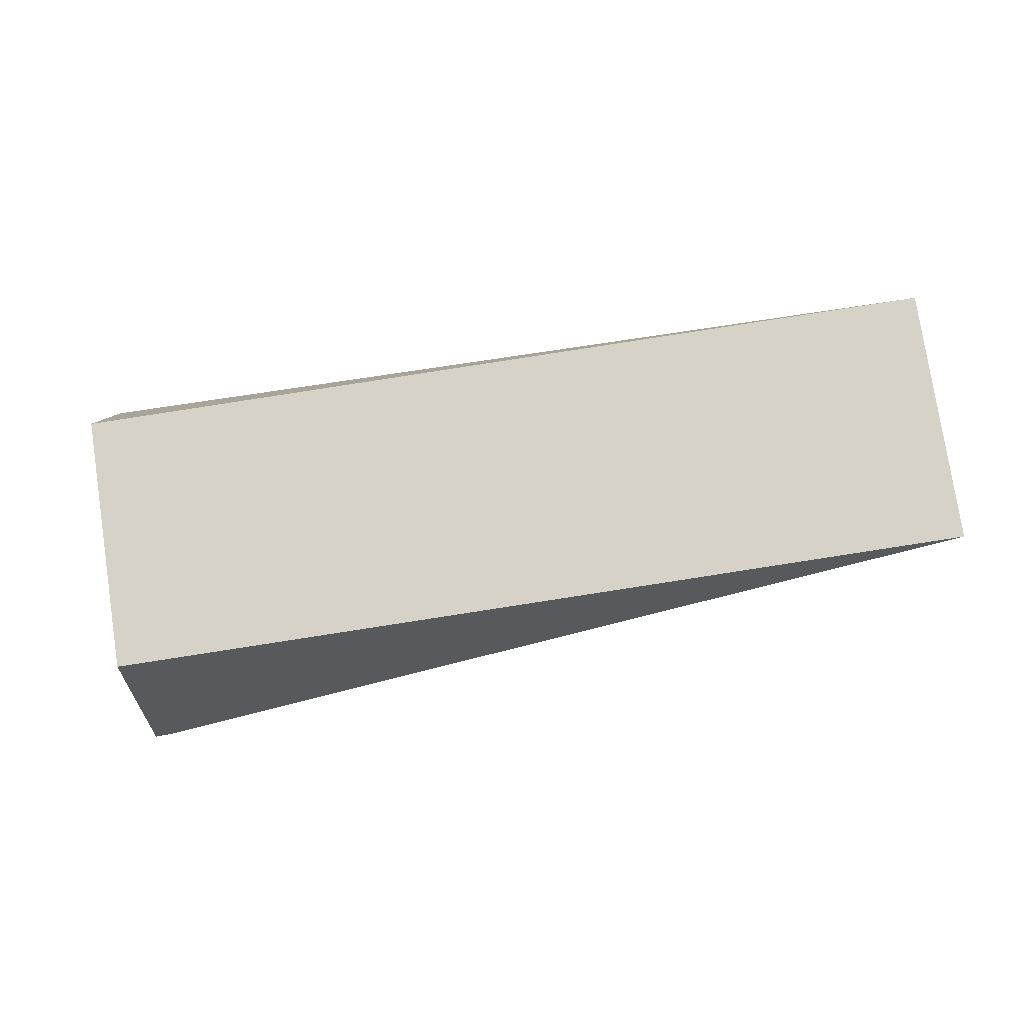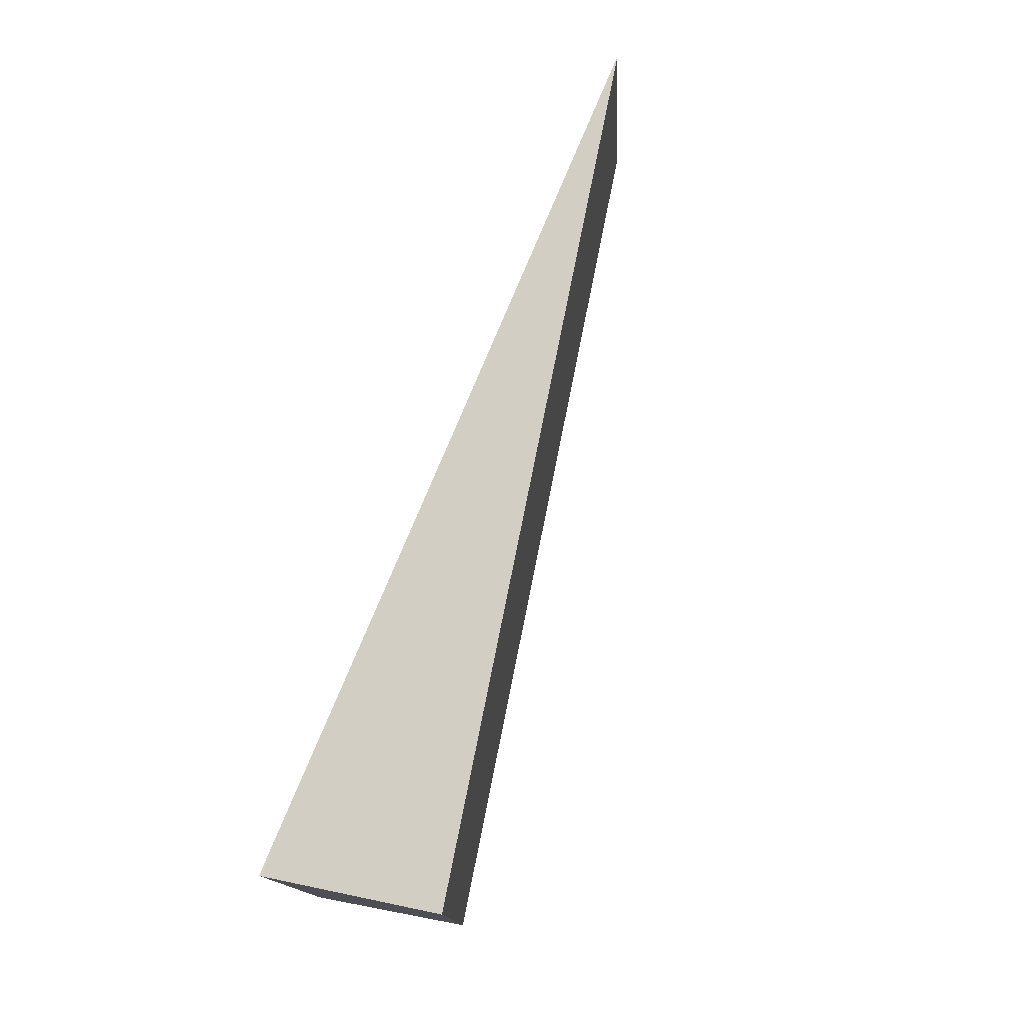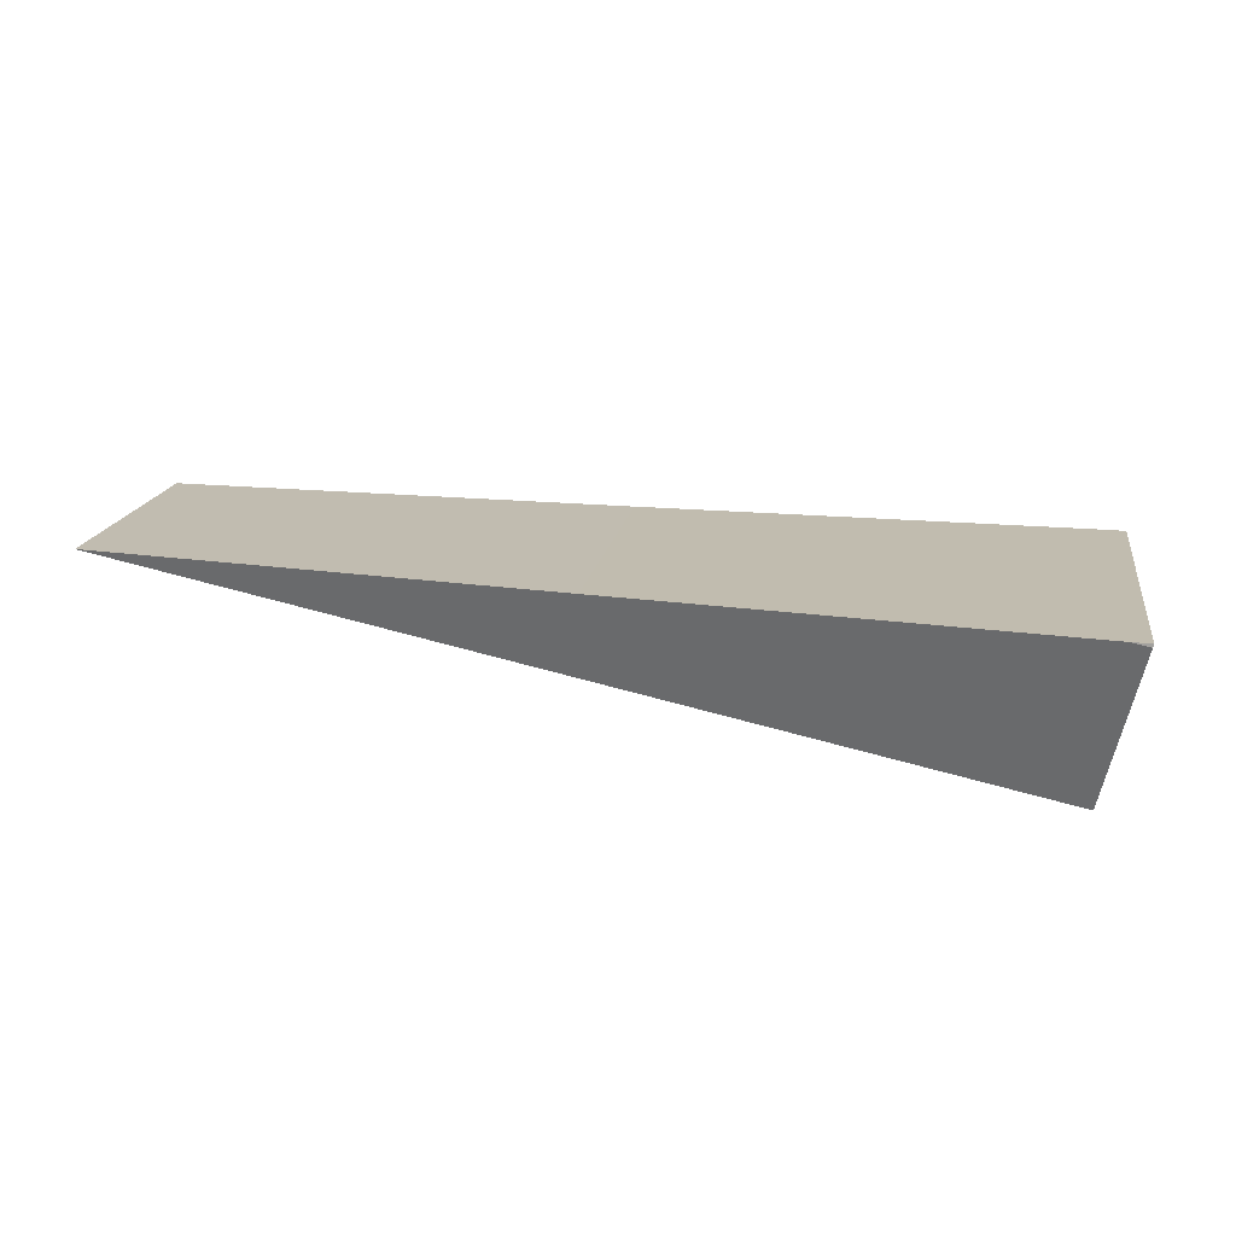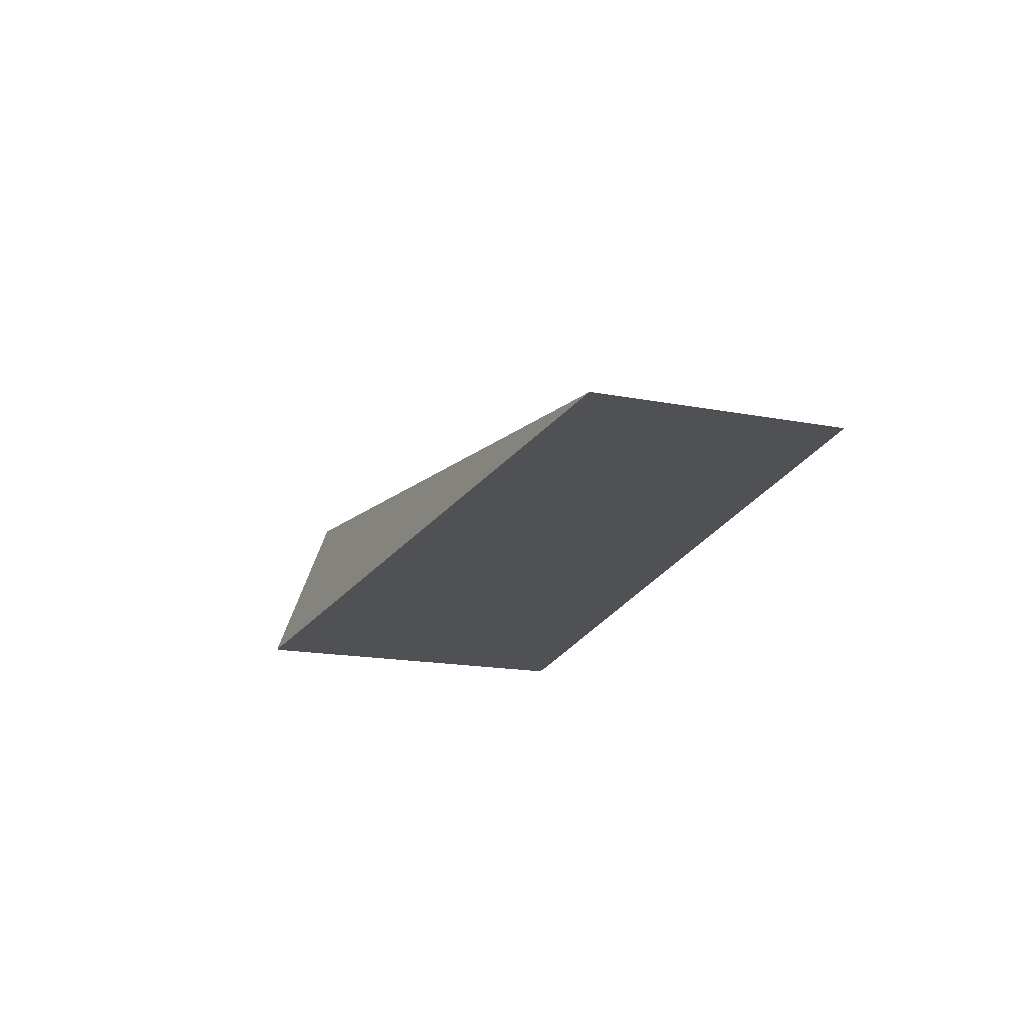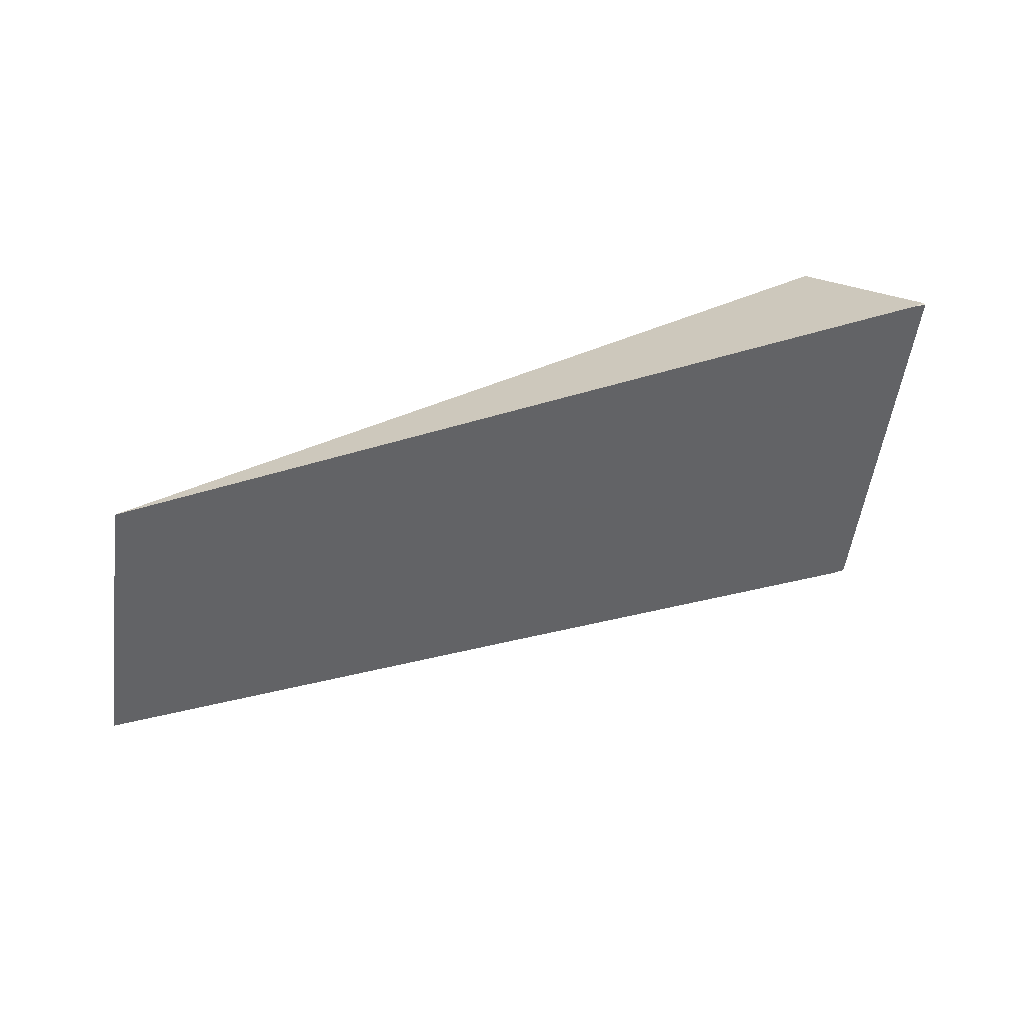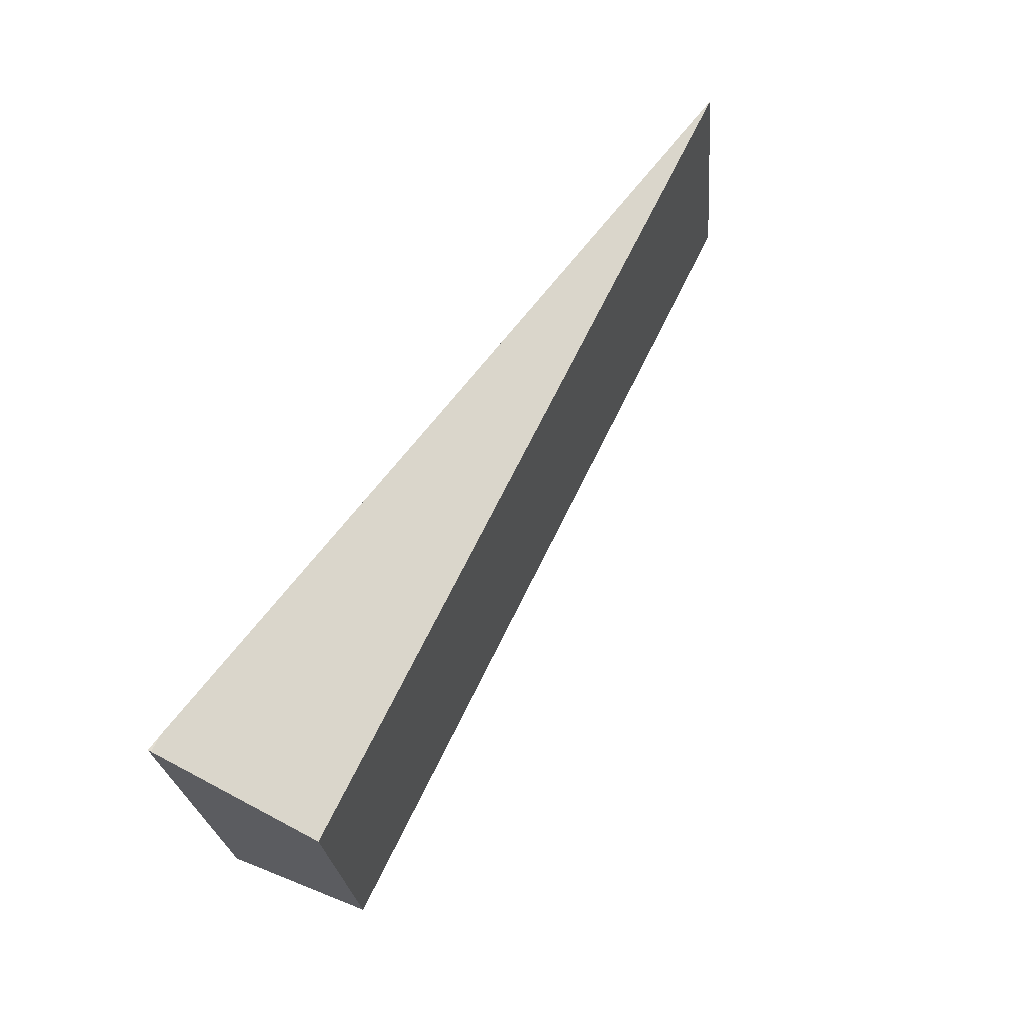
<metadata>
{"format":"obj","ext":"obj","renderer":"f3d","projection":"perspective","resolution":1024,"background":"white","views":[{"elev":-11.2,"azim":8.8,"up":"+Y"},{"elev":67.5,"azim":-71.1,"up":"+Y"},{"elev":-73.4,"azim":175.1,"up":"+Y"},{"elev":-17.2,"azim":77.4,"up":"+Z"},{"elev":42.7,"azim":149.0,"up":"+Y"},{"elev":57.7,"azim":-56.4,"up":"+Y"}]}
</metadata>
<code>
v 2.156e+04 2120 3931
v 2.156e+04 2120 3931
v 2.156e+04 2120 3931
v 2.156e+04 2120 3932
v 2.157e+04 2021 3932
v 2.157e+04 2021 3931
v 2.158e+04 2021 3931
v 2.158e+04 2021 3931
v 2.18e+04 2141 3945
v 2.157e+04 2106 3975
v 2.158e+04 2036 3975
v 2.181e+04 2072 3945
v 2.157e+04 2021 3931
v 2.156e+04 2120 3931
v 2.156e+04 2120 3931
v 2.156e+04 2120 3931
v 2.168e+04 2131 3938
v 2.18e+04 2141 3945
v 2.181e+04 2072 3945
v 2.169e+04 2047 3938
v 2.158e+04 2021 3931
v 2.158e+04 2021 3931
v 2.156e+04 2120 3931
v 2.157e+04 2021 3931
v 2.157e+04 2021 3932
v 2.158e+04 2036 3975
v 2.157e+04 2106 3975
v 2.156e+04 2120 3932
v 2.156e+04 2120 3931
v 2.156e+04 2120 3932
v 2.157e+04 2106 3975
v 2.18e+04 2141 3945
v 2.168e+04 2131 3938
v 2.157e+04 2021 3932
v 2.158e+04 2021 3931
v 2.169e+04 2047 3938
v 2.181e+04 2072 3945
v 2.158e+04 2036 3975
g g616941_1
f 3 4 2
f 1 2 4
f 7 8 5
f 5 6 7
f 9 10 12
f 11 12 10
f 20 16 17
f 18 19 17
f 20 17 19
f 20 21 16
f 22 14 15
f 15 21 22
f 14 22 13
f 16 21 15
f 28 25 27
f 25 28 23
f 27 25 26
f 25 23 24
f 31 32 33
f 30 31 29
f 33 29 31
f 38 36 37
f 38 34 35
f 36 38 35

</code>
